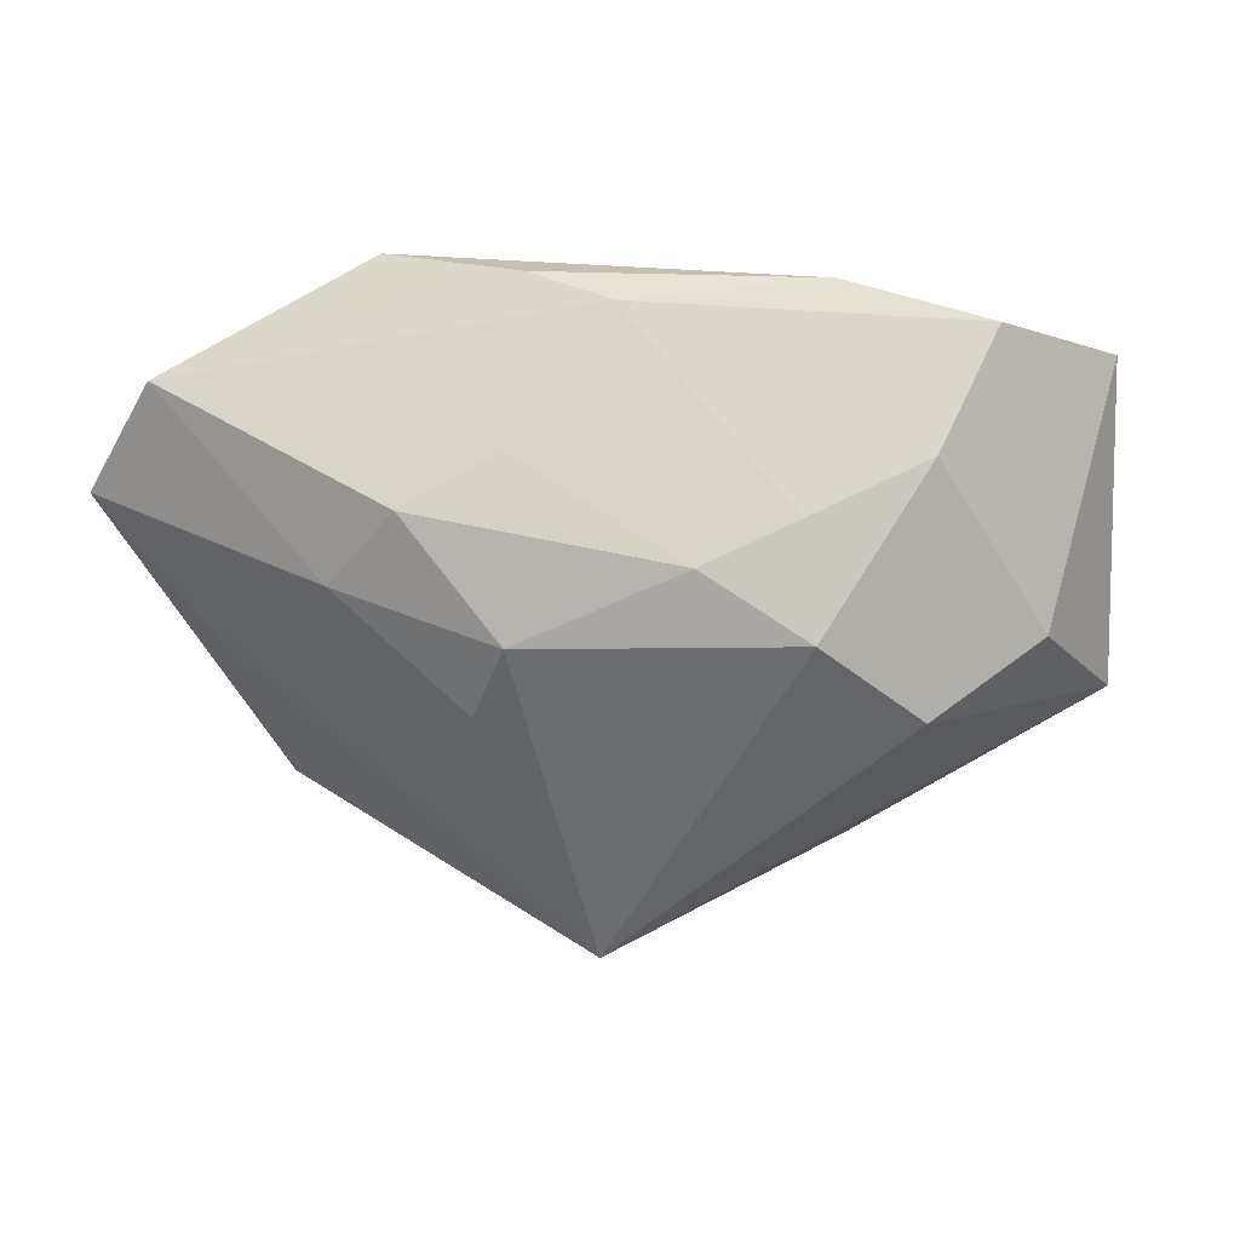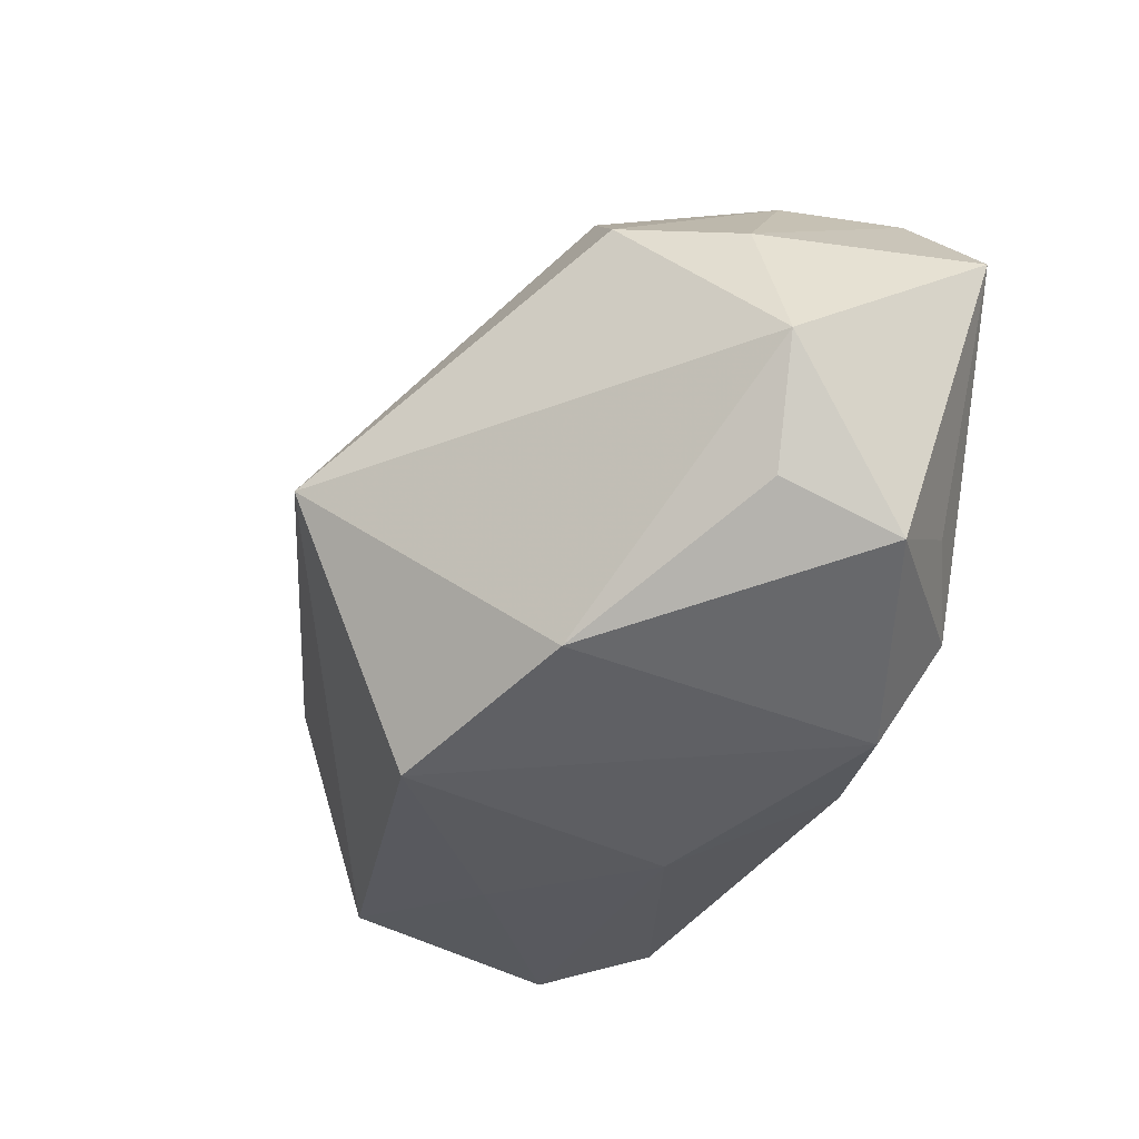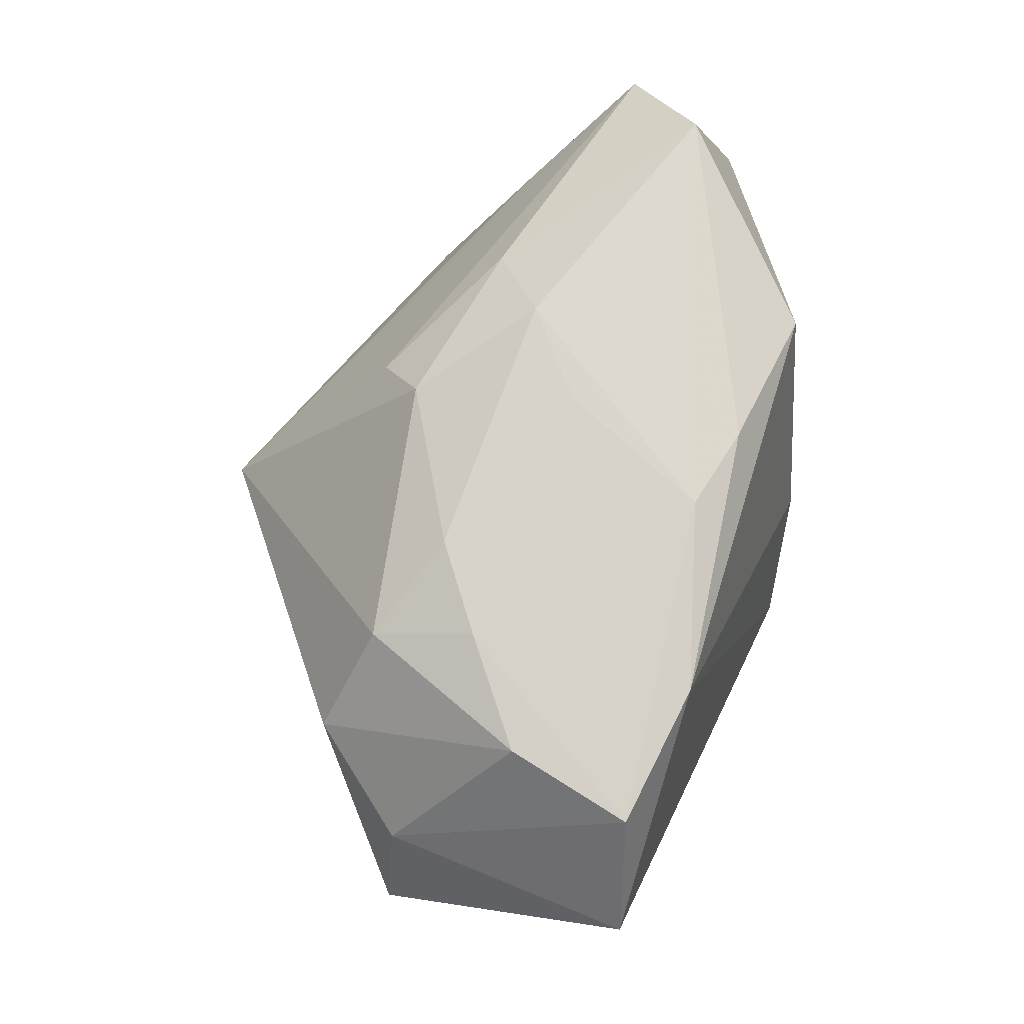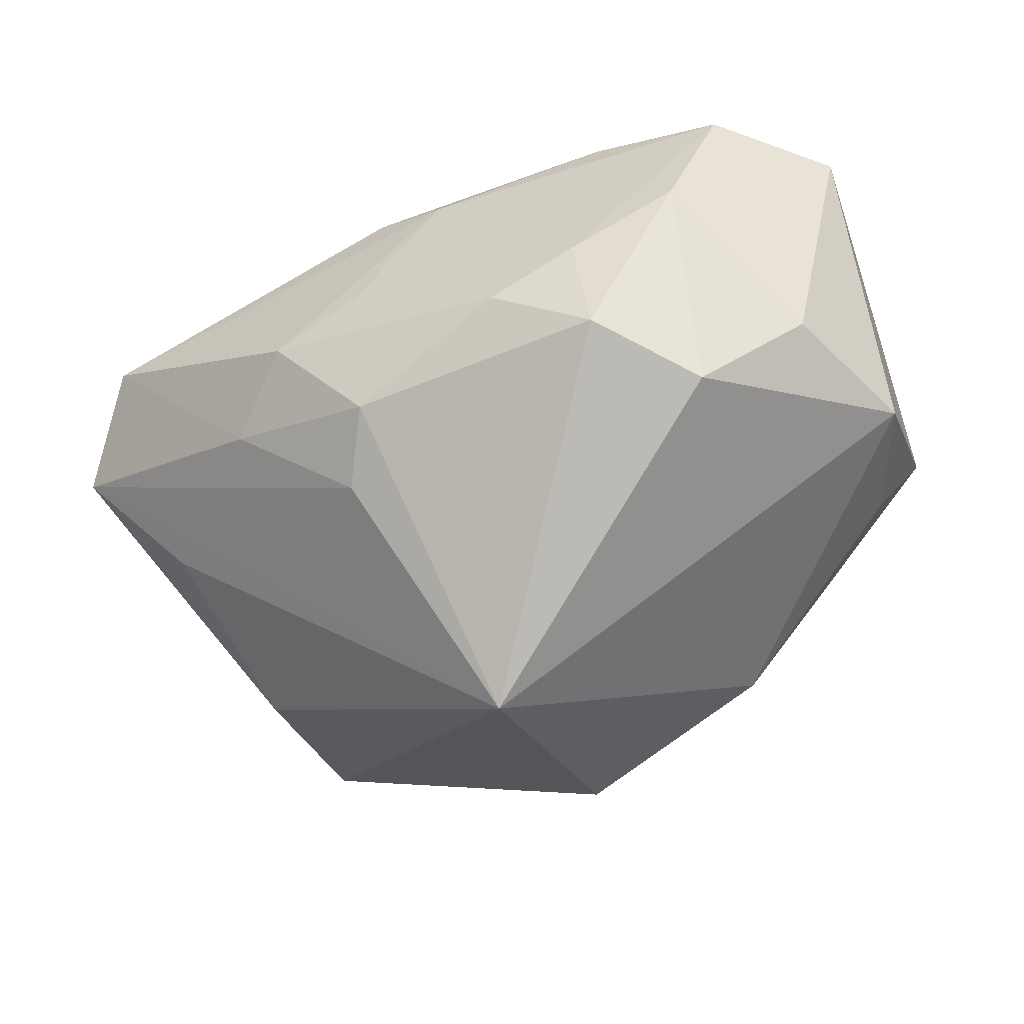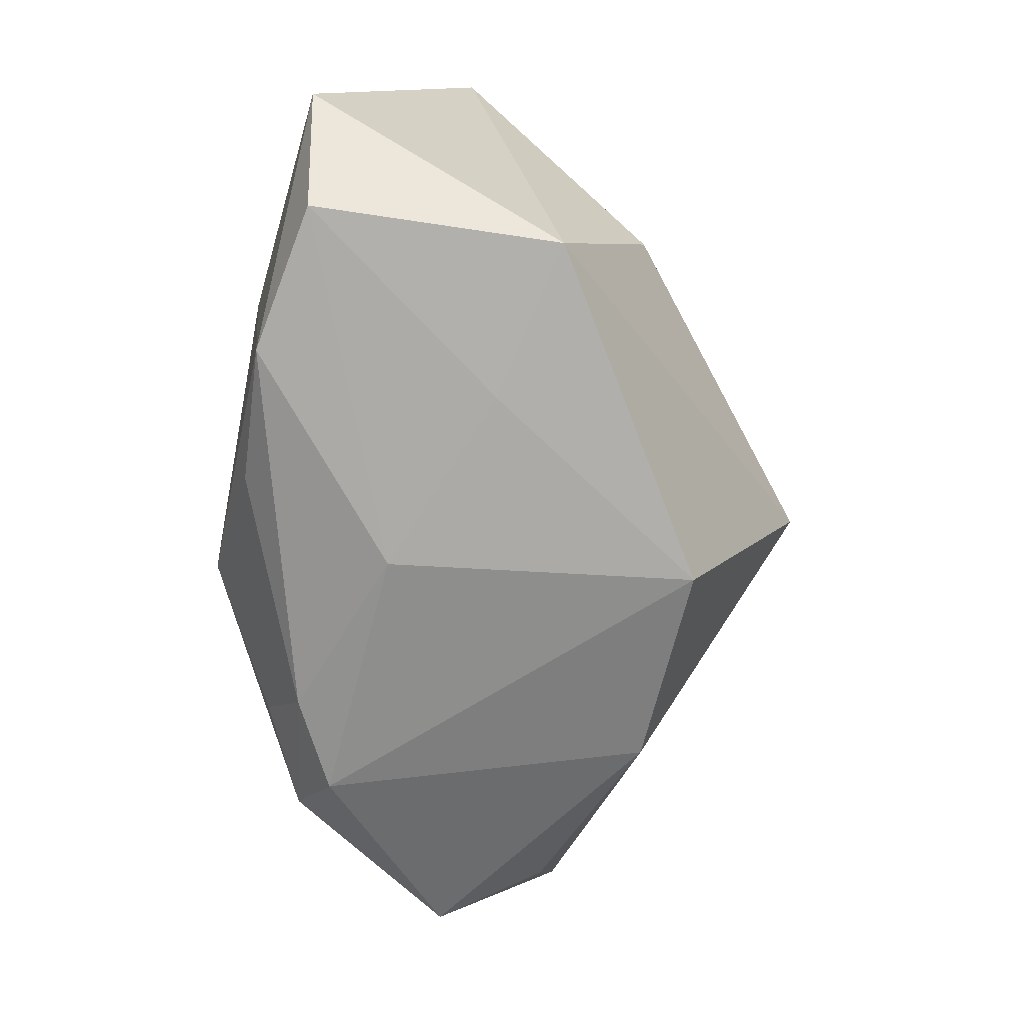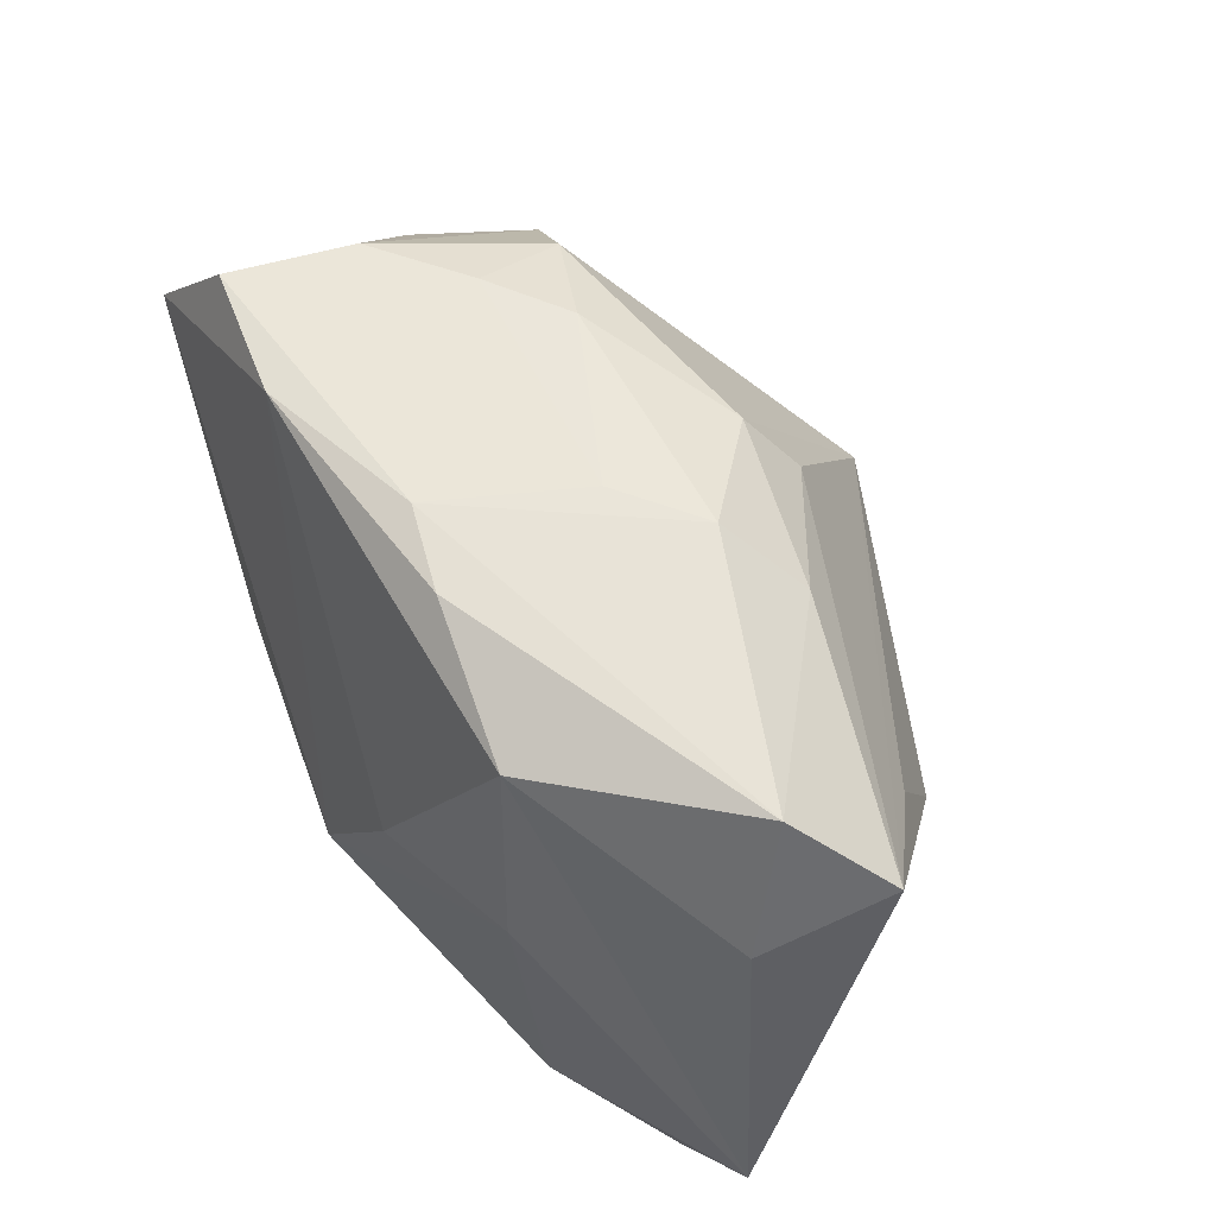
<metadata>
{"format":"obj","ext":"obj","renderer":"f3d","projection":"perspective","resolution":1024,"background":"white","views":[{"elev":-18.3,"azim":8.4,"up":"+Y"},{"elev":-29.9,"azim":53.0,"up":"+Z"},{"elev":76.9,"azim":96.1,"up":"+Z"},{"elev":-54.5,"azim":23.6,"up":"+Y"},{"elev":-75.5,"azim":-95.1,"up":"+Z"},{"elev":54.9,"azim":-131.8,"up":"+Z"}]}
</metadata>
<code>
v 0.01629 0.01592 -0.01422
v -0.0004096 0.006099 -0.02362
v -0.003423 0.02152 5.544e-05
v -0.01495 -0.001558 -0.02321
v -0.005663 0.01857 -0.01992
v -0.0172 0.01791 -0.02364
v -0.0009419 -0.01915 -0.02241
v -0.02952 -0.005612 0.008046
v 0.03584 -0.000753 -0.01234
v 0.01887 0.0122 0.02318
v -0.02904 0.01455 -0.0235
v -0.0176 -0.006969 0.01892
v -0.01449 0.01876 0.01847
v 0.02098 0.009783 -0.01982
v -0.004477 -0.01284 0.021
v 0.01634 -0.005637 0.02413
v -0.03064 0.008469 0.0213
v -0.004141 0.0004044 0.02413
v 0.01331 0.01288 -0.0206
v 0.02531 -0.001519 0.02367
v 0.03143 0.00774 -0.007301
v 0.03216 -0.01093 0.01258
v -0.01656 0.02058 0.001573
v -0.02772 -0.005825 -0.02221
v -0.01166 -0.003494 0.02392
v 0.02371 -0.01761 0.01512
v -0.0325 0.01236 0.009878
v 0.03652 -0.01131 0.001289
v -0.001201 -0.02989 -0.0008517
v 0.02994 0.008031 0.02345
v -0.002876 0.01434 0.02302
v 0.02571 0.01284 -0.01227
v 0.01676 -0.01385 0.02163
v -0.03706 0.002977 0.0142
v -0.03706 0.01551 -0.01433
v 0.01626 -0.0168 -0.01778
v -0.02613 -0.01337 -0.005641
v 0.00897 -0.008811 0.02413
v -0.007642 -0.01605 0.01572
v 0.004726 0.02149 -0.01099
v 0.03234 -0.009655 -0.00855
v 0.03794 0.008712 0.01514
v 0.003563 0.01118 0.0241
f 42 9 21
f 29 33 15
f 26 33 29
f 32 21 9
f 40 42 32
f 42 21 32
f 29 7 36
f 11 6 2
f 40 6 23
f 38 15 33
f 33 16 38
f 20 16 33
f 33 26 20
f 26 22 20
f 35 6 11
f 35 23 6
f 13 23 35
f 17 34 12
f 8 37 29
f 29 34 8
f 8 34 37
f 40 32 1
f 11 2 4
f 4 2 7
f 14 32 9
f 9 36 14
f 14 36 7
f 7 2 14
f 40 23 3
f 3 23 13
f 28 22 26
f 28 26 29
f 29 36 28
f 28 9 42
f 42 22 28
f 10 3 13
f 10 42 40
f 40 3 10
f 15 38 25
f 17 12 25
f 25 12 15
f 25 43 17
f 16 43 18
f 18 38 16
f 43 25 18
f 18 25 38
f 30 22 42
f 30 20 22
f 42 10 30
f 30 10 43
f 30 43 16
f 16 20 30
f 37 34 24
f 34 35 24
f 24 35 11
f 11 4 24
f 29 37 24
f 24 7 29
f 24 4 7
f 27 34 17
f 27 35 34
f 17 13 27
f 13 35 27
f 39 34 29
f 39 12 34
f 29 15 39
f 15 12 39
f 5 6 40
f 19 1 32
f 32 14 19
f 40 1 19
f 19 5 40
f 6 5 19
f 19 2 6
f 19 14 2
f 41 36 9
f 9 28 41
f 41 28 36
f 31 10 13
f 43 10 31
f 31 13 17
f 17 43 31

</code>
